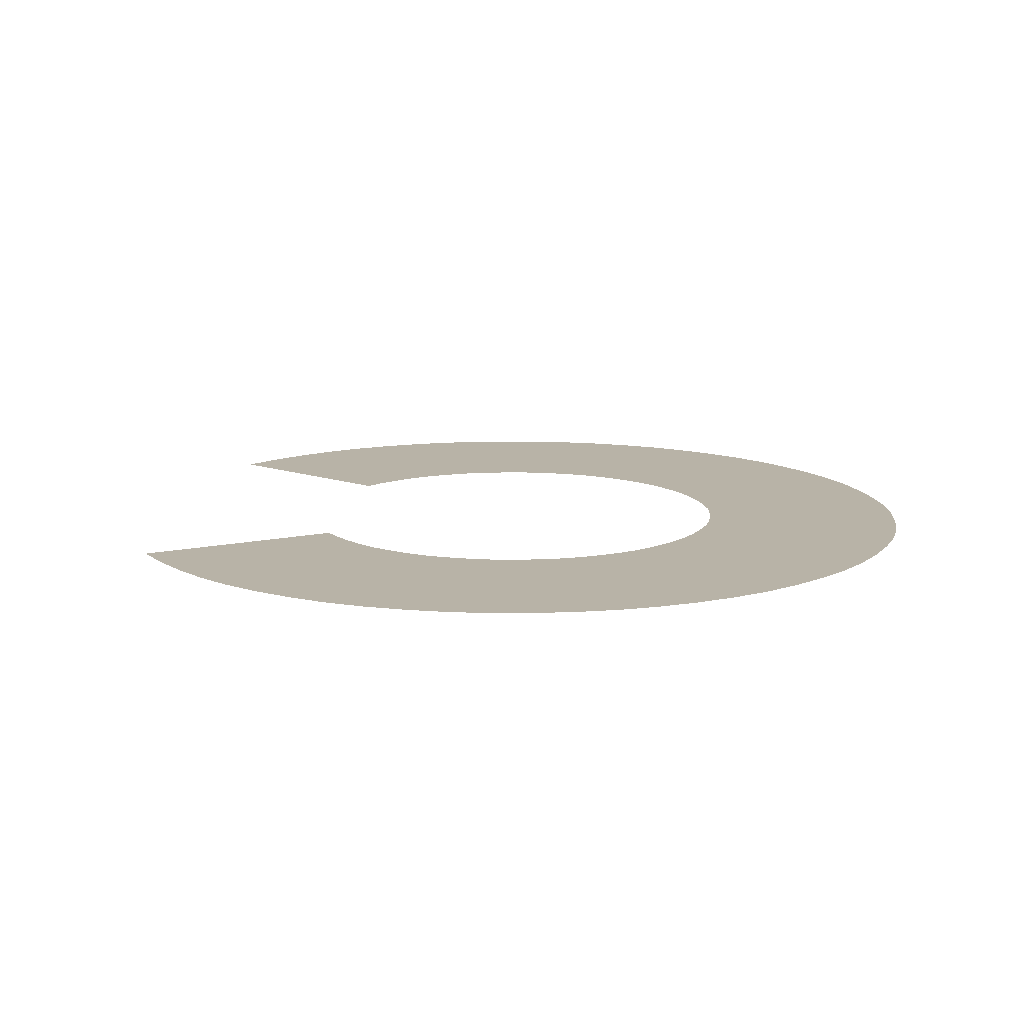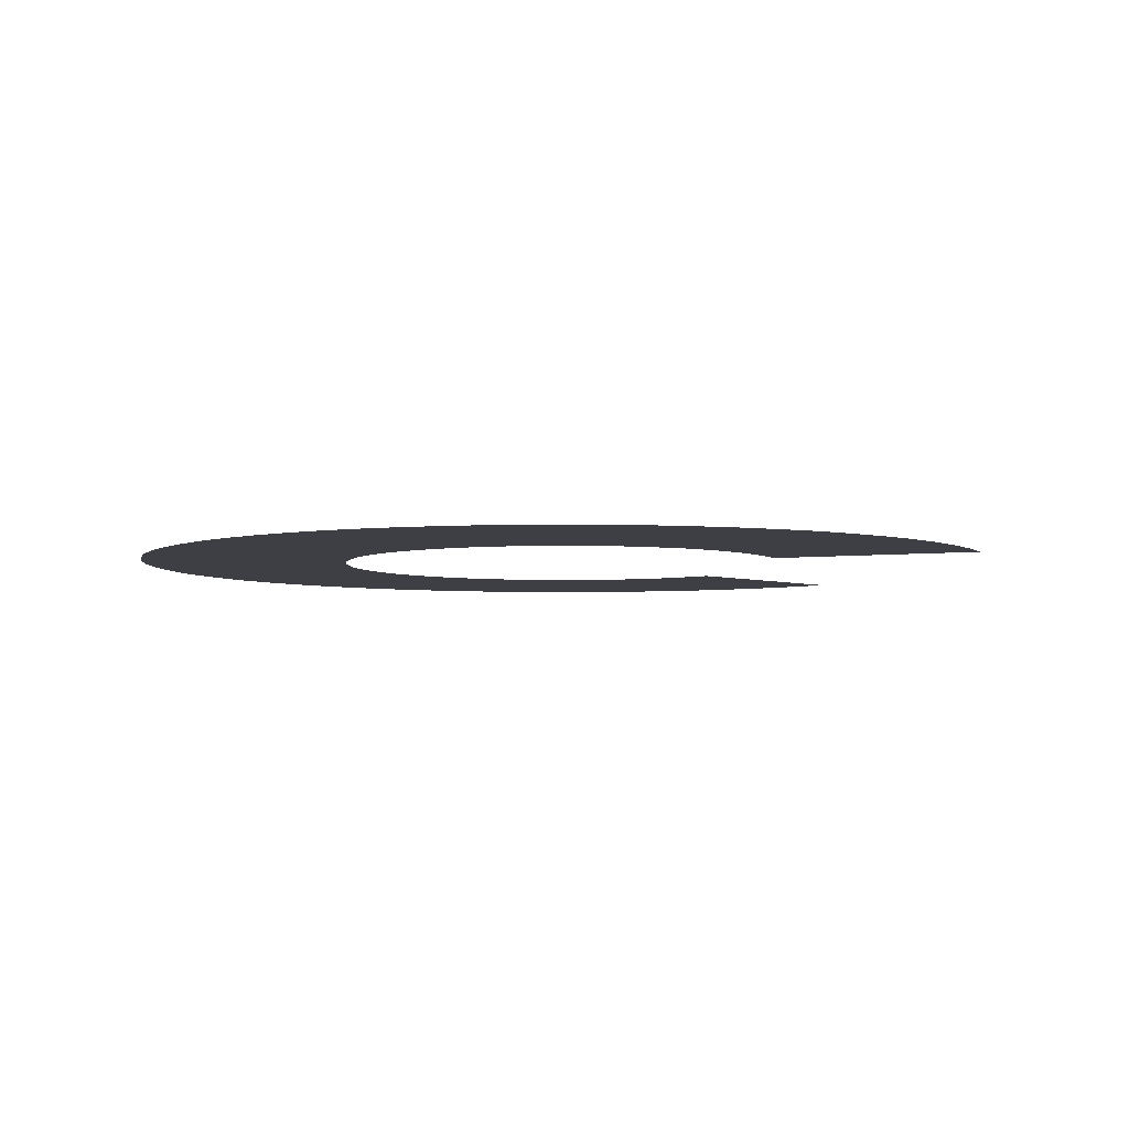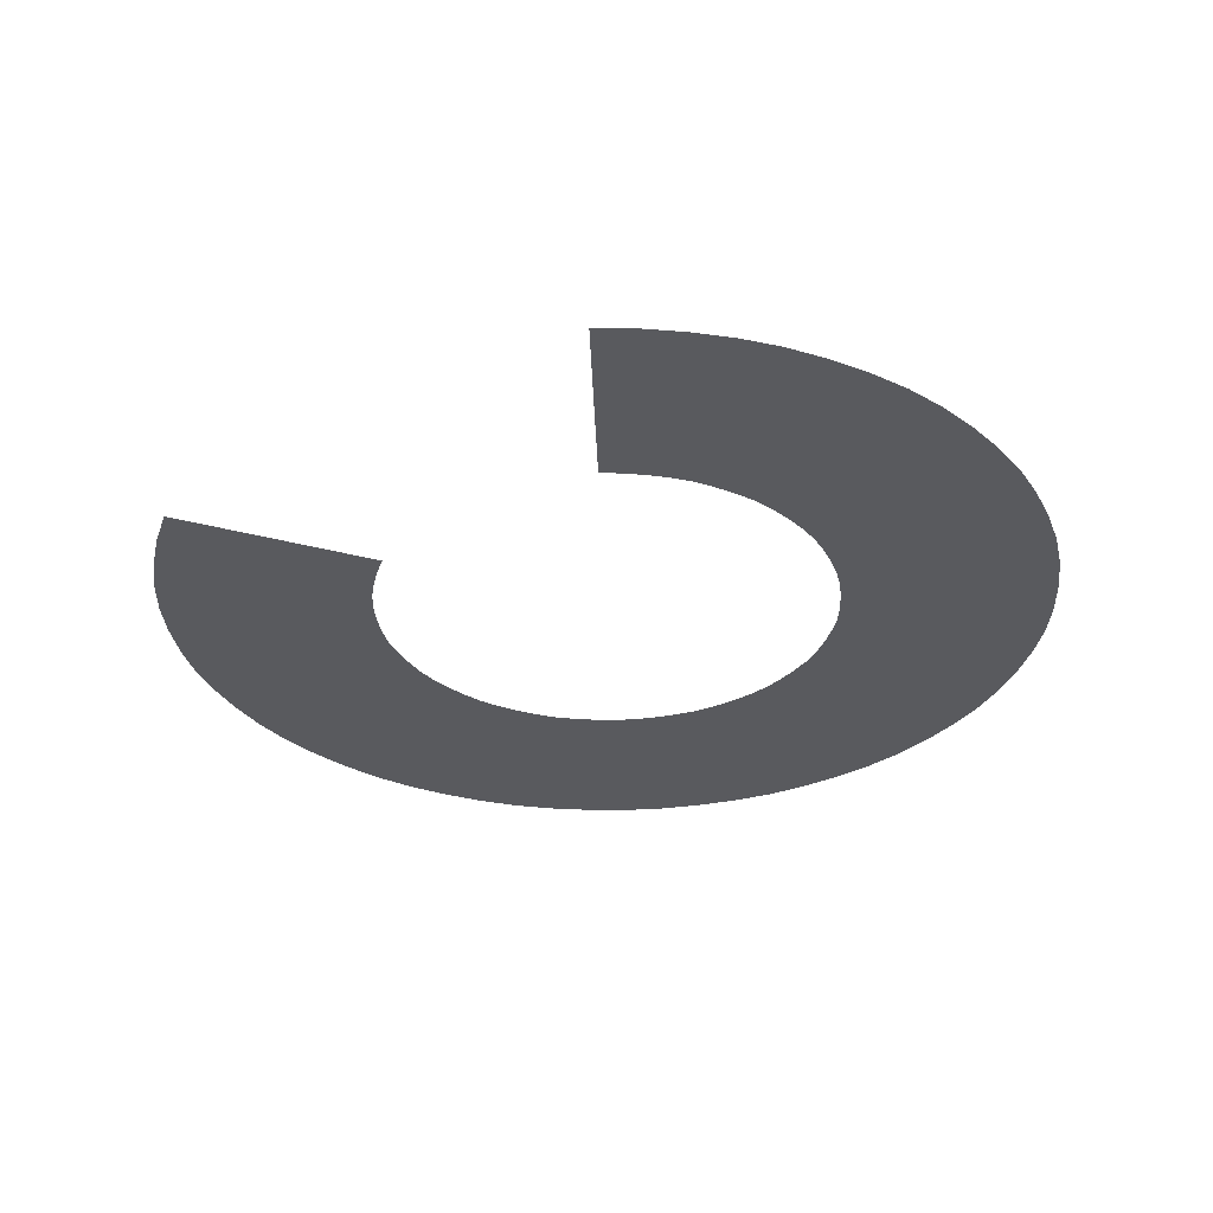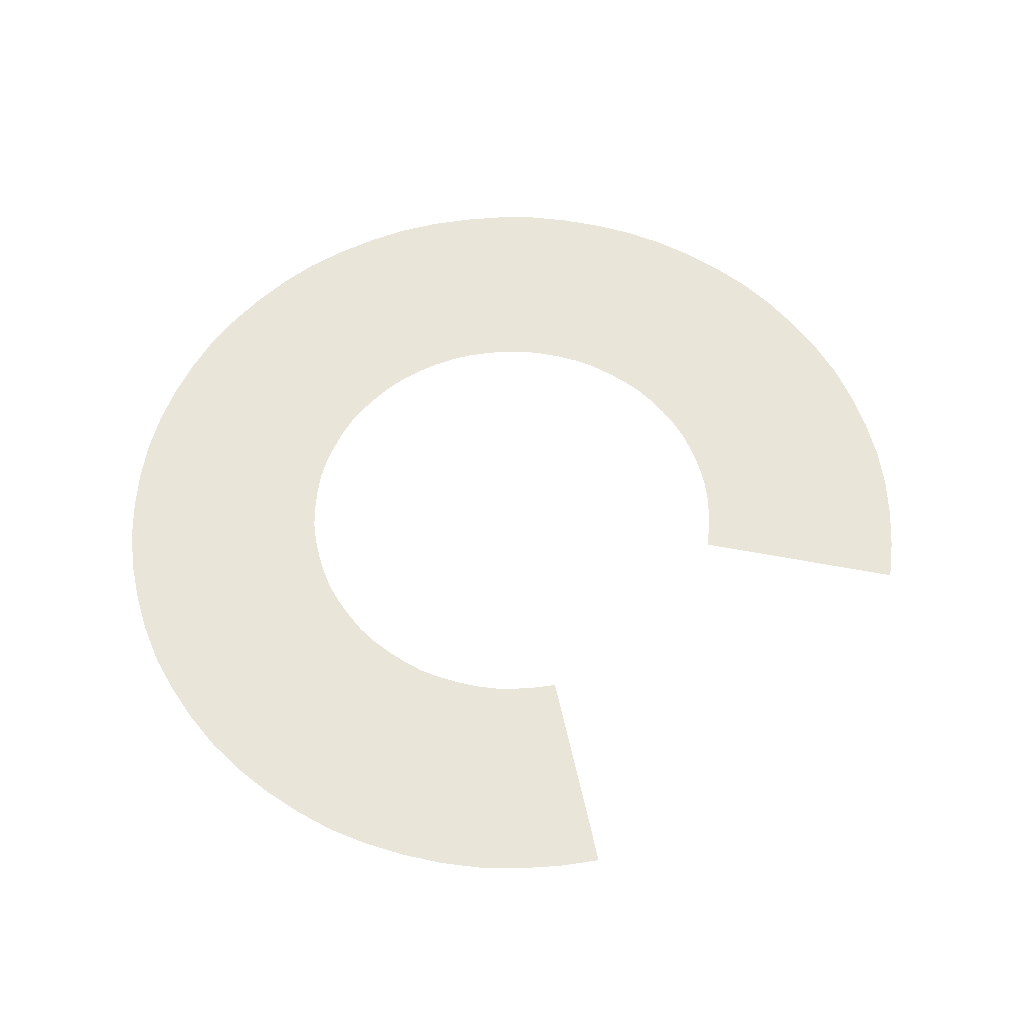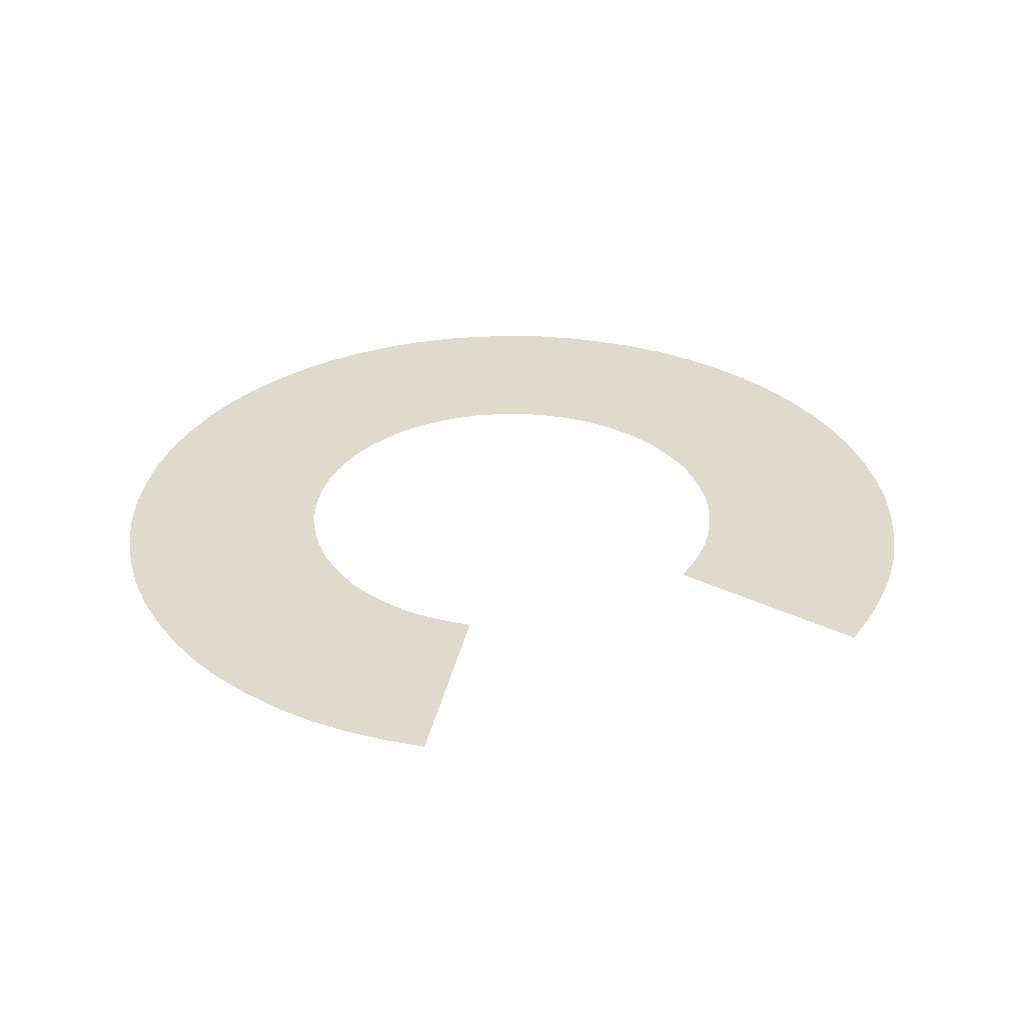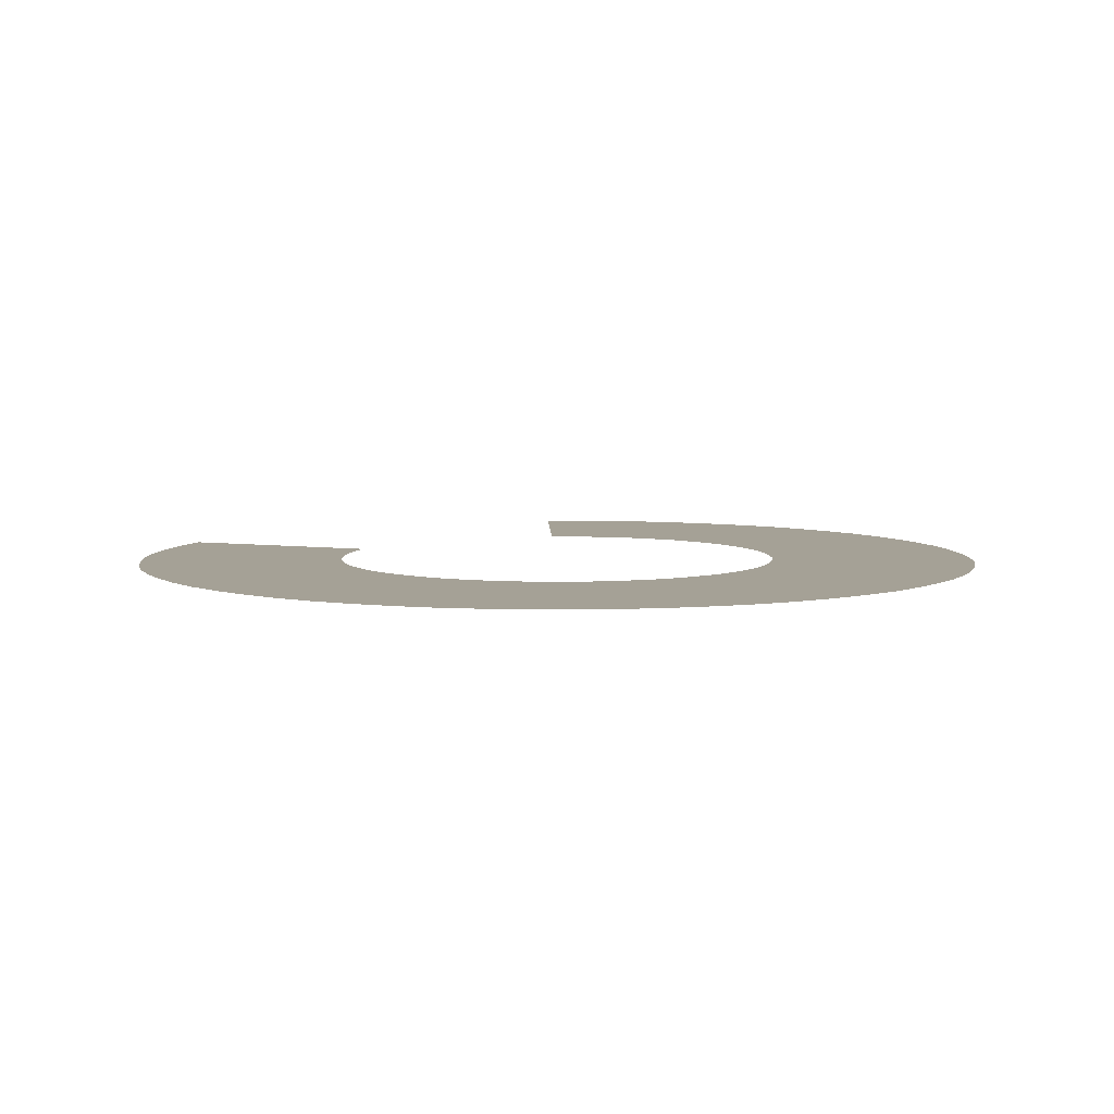
<metadata>
{"format":"obj","ext":"obj","renderer":"f3d","projection":"perspective","resolution":1024,"background":"white","views":[{"elev":12.7,"azim":62.7,"up":"+Y"},{"elev":-4.5,"azim":-135.7,"up":"+Y"},{"elev":-31.7,"azim":1.9,"up":"+Y"},{"elev":58.6,"azim":-78.9,"up":"+Y"},{"elev":32.5,"azim":-55.6,"up":"+Y"},{"elev":6.0,"azim":111.6,"up":"+Y"}]}
</metadata>
<code>
o Cube_Cube.001
v -1.003 0 0.4278
v -1.923 0 0.8203
v -0 -0 1.092
v 0 0 2.092
v 0.4192 0 -1.007
v 0.3215 0 -1.04
v 0.222 0 -1.065
v 0.1205 0 -1.083
v 0.01681 0 -1.09
v -0.08678 0 -1.085
v -0.1892 0 -1.072
v -0.2901 0 -1.051
v -0.3874 0 -1.018
v -0.4811 0 -0.9758
v -0.5716 0 -0.9269
v -0.6579 0 -0.8699
v -0.7359 0 -0.802
v -0.8084 0 -0.7285
v -0.8751 0 -0.6497
v -0.9324 0 -0.5637
v -0.9801 0 -0.4725
v -1.021 0 -0.3782
v -1.054 -0 -0.2809
v -1.074 0 -0.1797
v -1.085 0 -0.07702
v -1.089 0 0.02656
v -1.082 0 0.1302
v -1.063 0 0.2315
v -1.037 0 0.3307
v -1.99 0 0.6337
v -2.041 -0 0.4425
v -2.076 -0 0.2476
v -2.089 0 0.05056
v -2.083 0 -0.1466
v -2.06 -0 -0.3427
v -2.021 0 -0.537
v -1.959 -0 -0.7252
v -1.881 -0 -0.9072
v -1.788 0 -1.082
v -1.678 0 -1.246
v -1.551 0 -1.398
v -1.412 0 -1.539
v -1.262 0 -1.667
v -1.097 0 -1.777
v -0.9239 0 -1.872
v -0.7428 0 -1.952
v -0.5548 0 -2.016
v -0.361 0 -2.057
v -0.1651 0 -2.082
v 0.03201 0 -2.09
v 0.2291 0 -2.077
v 0.1036 0 1.084
v 0.4242 0 -2.044
v 0.2056 -0 1.068
v 0.616 0 -1.996
v 0.8034 0 -1.931
v 0.9815 0 -1.844
v 1.151 0 -1.742
v 1.312 0 -1.626
v 1.46 0 -1.496
v 1.593 0 -1.35
v 1.714 -0 -1.193
v 1.821 0 -1.027
v 1.909 0 -0.8493
v 1.979 -0 -0.6643
v 2.034 -0 -0.474
v 2.072 0 -0.2795
v 0.3058 0 1.046
v 0.4033 -0 1.013
v 2.087 0 -0.08257
v 0.4962 0 0.9684
v 2.085 -0 0.1146
v 0.5855 0 0.9174
v 2.066 0 0.3111
v 2.028 -0 0.5055
v 0.6711 0 0.8596
v 0.7487 -0 0.7911
v 0.8194 0 0.7158
v 0.8842 0 0.6355
v 0.9421 0 0.5499
v 0.9876 0 0.4575
v 1.026 0 0.3623
v 1.057 0 0.2644
v 1.077 0 0.1633
v 1.087 0 0.0602
v 1.088 0 -0.04337
v 1.081 0 -0.147
v 1.06 0 -0.2479
v 1.969 -0 0.6948
v 1.031 0 -0.3465
v 1.895 -0 0.8782
v 0.9952 0 -0.4426
v 1.805 -0 1.055
v 1.696 0 1.22
v 0.95 0 -0.5352
v 0.8933 0 -0.6215
v 1.572 -0 1.374
v 1.436 0 1.517
v 1.287 -0 1.647
v 0.8305 0 -0.7032
v 1.124 0 1.76
v 0.7616 0 -0.7803
v 0.9527 -0 1.858
v 0.7732 0 1.942
v 0.5855 0 2.006
v 0.3926 0 2.051
v 0.6835 0 -0.8483
v 0.5994 0 -0.908
v 0.5113 0 -0.9612
v 0.1971 -0 2.079
f 67 66 88 87
f 53 51 8 7
f 44 43 16 15
f 66 65 90 88
f 98 97 78 77
f 45 44 15 14
f 70 67 87 86
f 72 70 86 85
f 74 72 85 84
f 75 74 84 83
f 89 75 83 82
f 65 64 92 90
f 62 61 100 96
f 63 62 96 95
f 60 59 107 102
f 61 60 102 100
f 59 58 108 107
f 97 94 79 78
f 94 93 80 79
f 46 45 14 13
f 99 98 77 76
f 49 48 11 10
f 47 46 13 12
f 57 56 5 109
f 103 101 73 71
f 104 103 71 69
f 58 57 109 108
f 56 55 6 5
f 105 104 69 68
f 55 53 7 6
f 110 106 54 52
f 48 47 12 11
f 30 2 1 29
f 51 50 9 8
f 106 105 68 54
f 50 49 10 9
f 4 110 52 3
f 101 99 76 73
f 93 91 81 80
f 91 89 82 81
f 31 30 29 28
f 32 31 28 27
f 33 32 27 26
f 34 33 26 25
f 35 34 25 24
f 36 35 24 23
f 37 36 23 22
f 38 37 22 21
f 39 38 21 20
f 40 39 20 19
f 41 40 19 18
f 42 41 18 17
f 43 42 17 16
f 64 63 95 92

</code>
